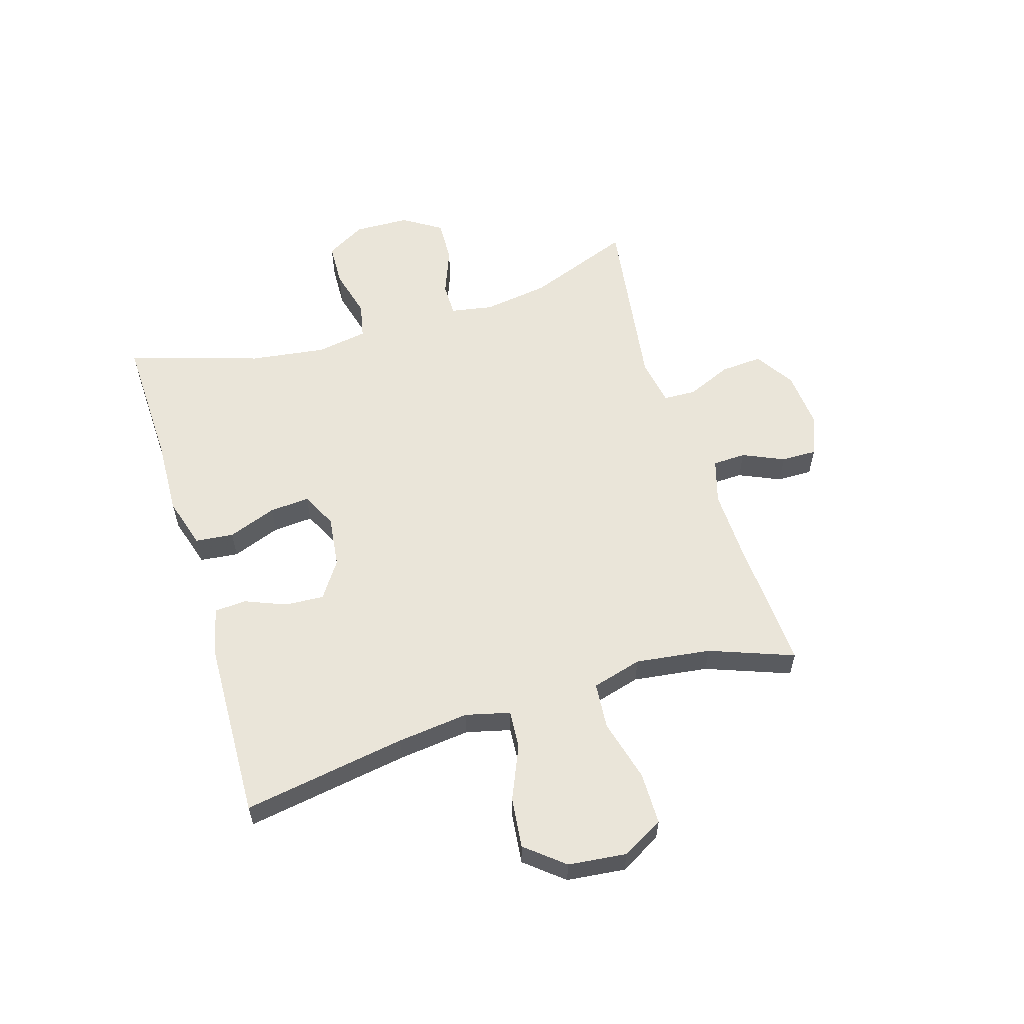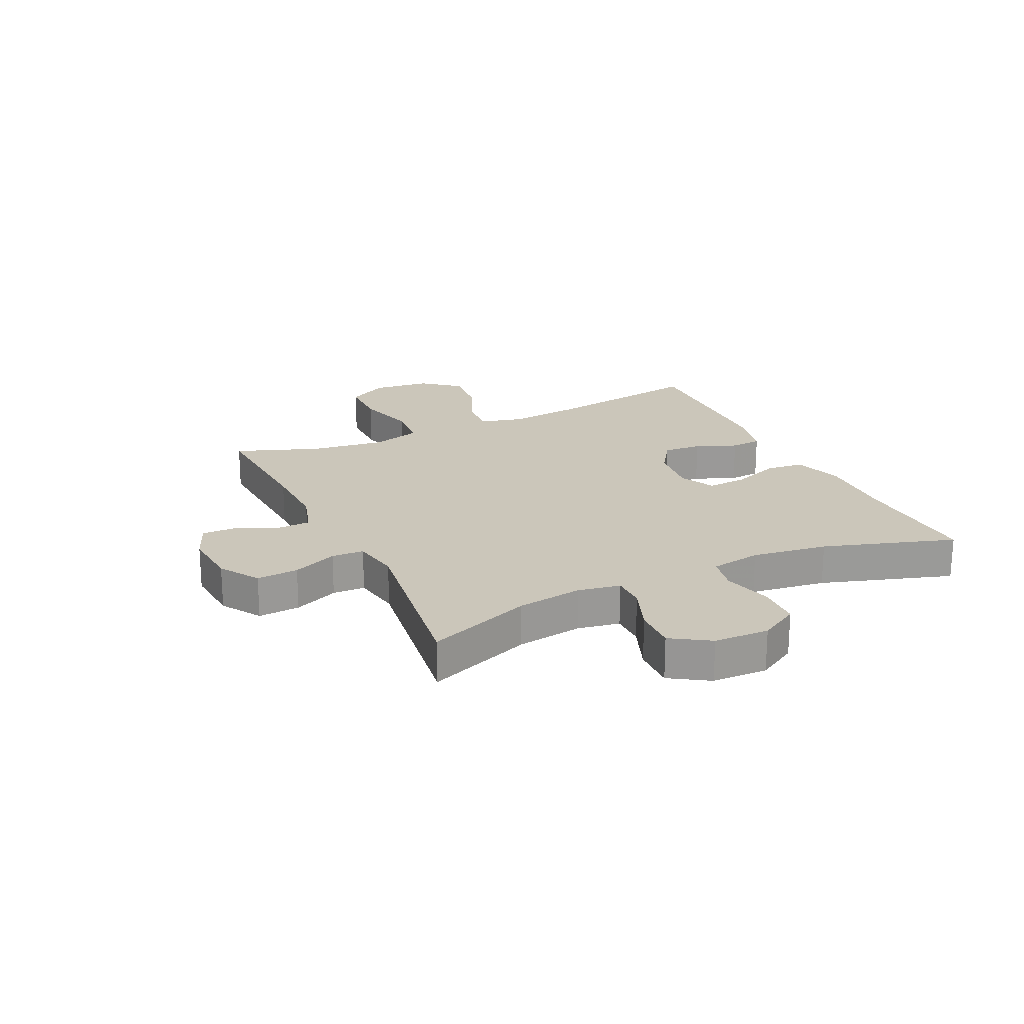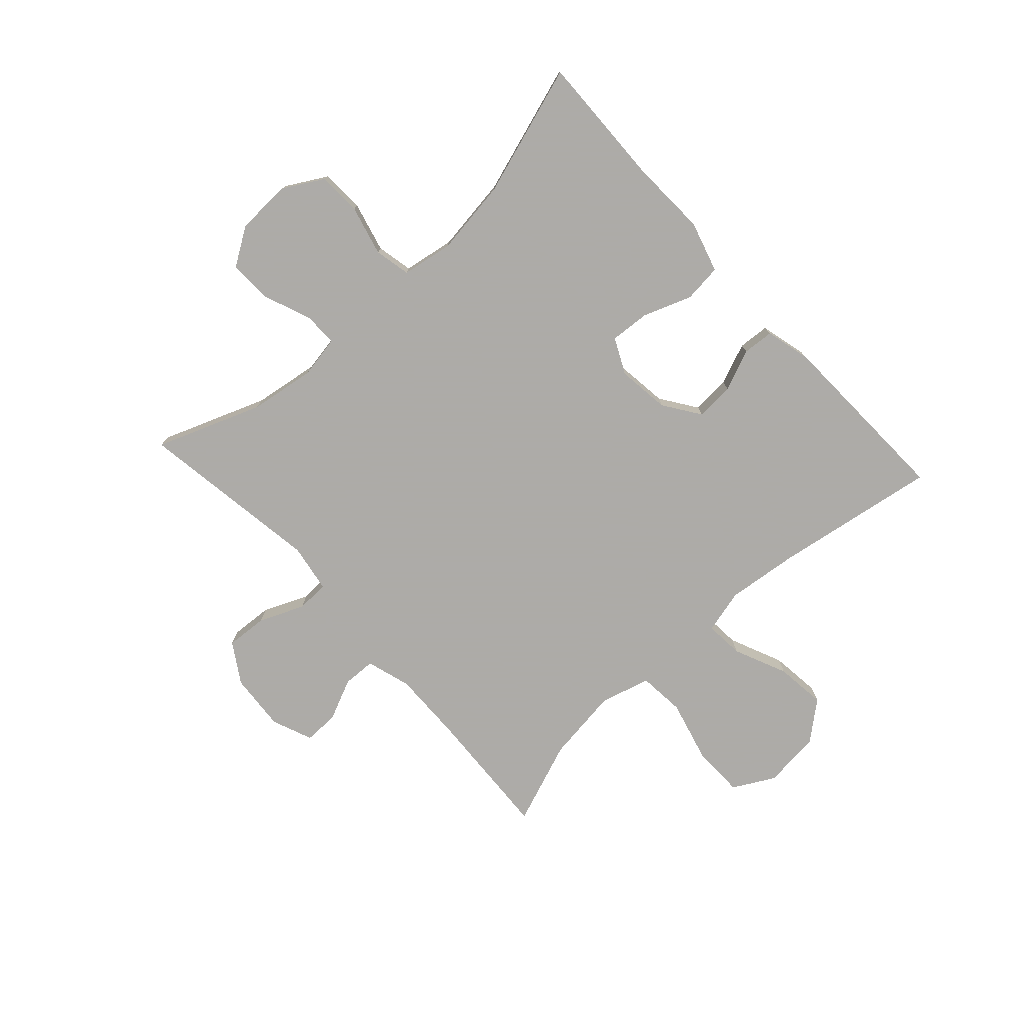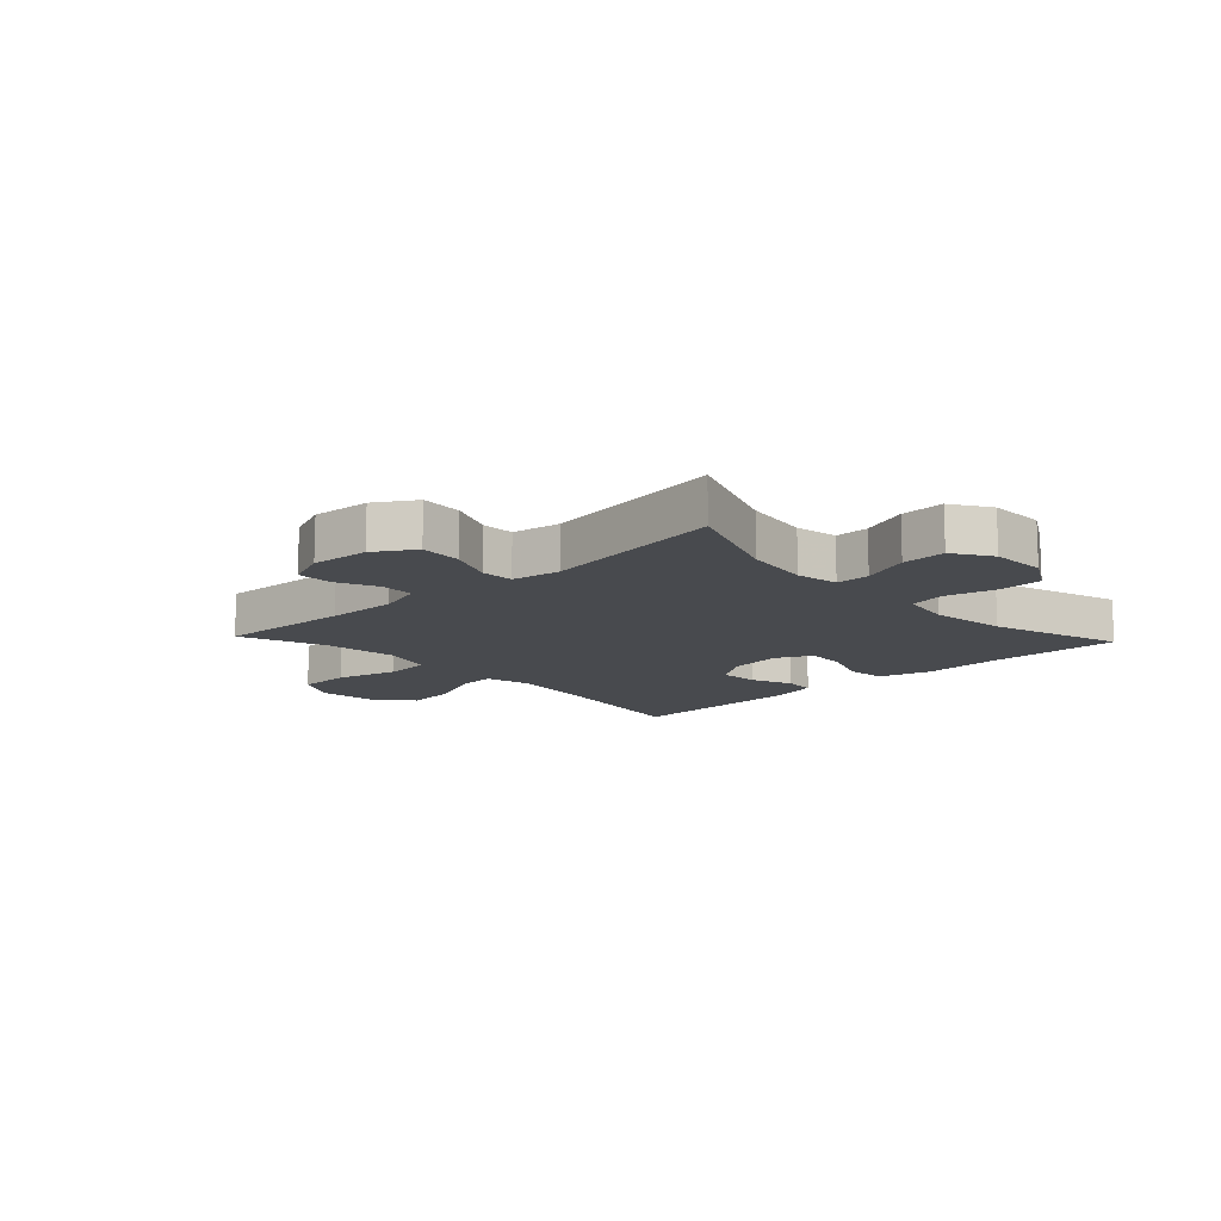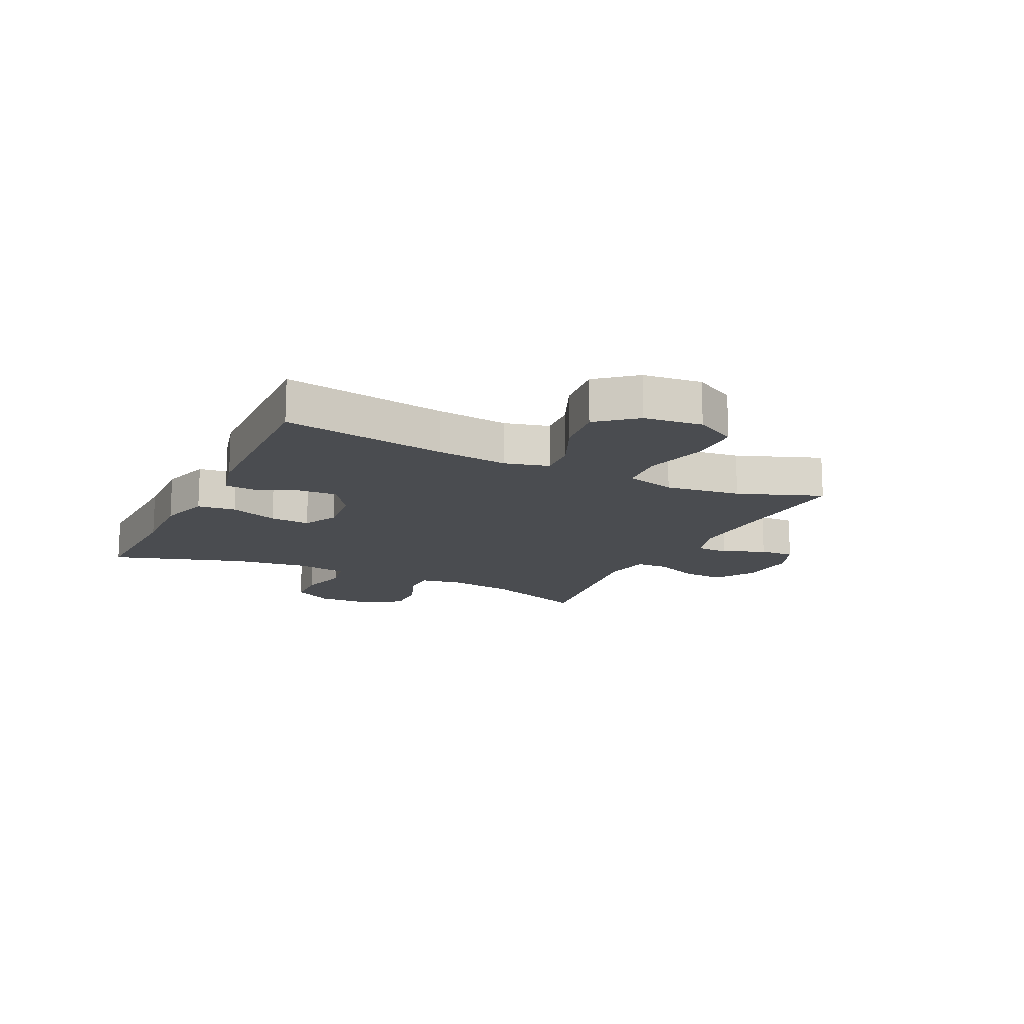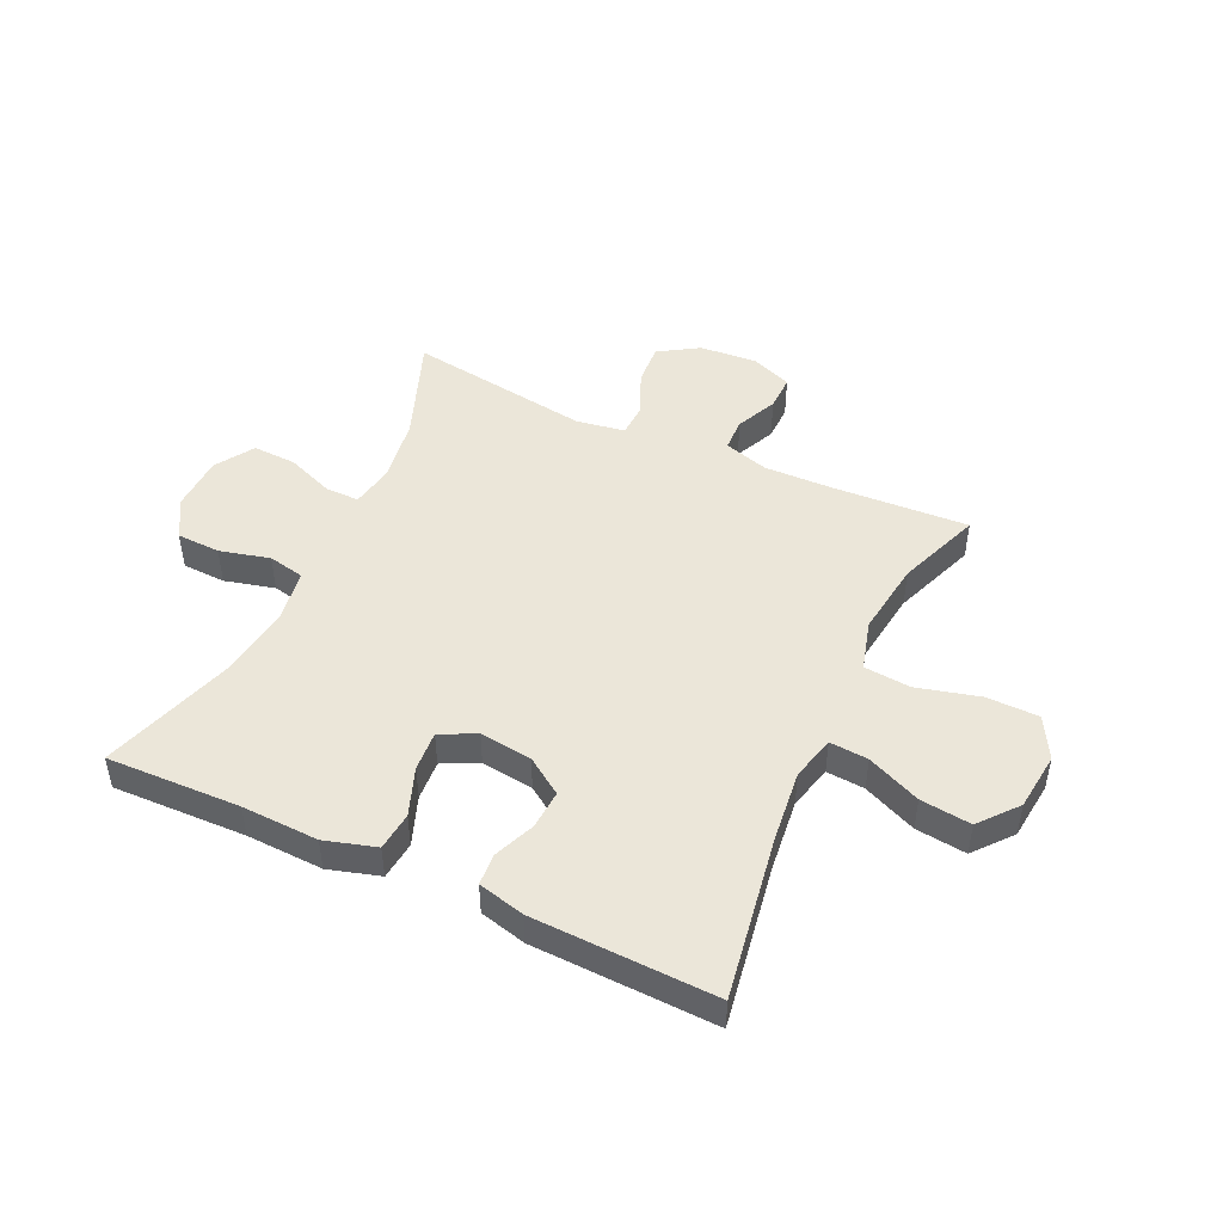
<metadata>
{"format":"obj","ext":"obj","renderer":"f3d","projection":"perspective","resolution":1024,"background":"white","views":[{"elev":57.9,"azim":72.9,"up":"+Y"},{"elev":21.2,"azim":-115.4,"up":"+Y"},{"elev":-76.5,"azim":-47.5,"up":"+Y"},{"elev":-12.8,"azim":-136.7,"up":"+Y"},{"elev":-14.8,"azim":64.2,"up":"+Y"},{"elev":47.4,"azim":25.0,"up":"+Y"}]}
</metadata>
<code>
v 0.5 0.07 -0.5
v 0.269 0.07 -0.487
v 0.148 0.07 -0.484
v 0.071 0.07 -0.507
v 0.069 0.07 -0.564
v 0.101 0.07 -0.635
v 0.102 0.07 -0.696
v 0.032 0.07 -0.724
v -0.068 0.07 -0.716
v -0.136 0.07 -0.673
v -0.131 0.07 -0.601
v -0.098 0.07 -0.524
v -0.1 0.07 -0.468
v -0.183 0.07 -0.454
v -0.5 0.07 -0.5
v -0.431 0.07 -0.319
v -0.414 0.07 -0.206
v -0.427 0.07 -0.133
v -0.485 0.07 -0.133
v -0.567 0.07 -0.165
v -0.642 0.07 -0.168
v -0.684 0.07 -0.102
v -0.687 0.07 -0.007
v -0.648 0.07 0.061
v -0.573 0.07 0.064
v -0.487 0.07 0.042
v -0.425 0.07 0.055
v -0.41 0.07 0.143
v -0.428 0.07 0.274
v -0.5 0.07 0.5
v -0.27 0.07 0.493
v -0.138 0.07 0.498
v -0.05 0.07 0.472
v -0.043 0.07 0.406
v -0.074 0.07 0.323
v -0.079 0.07 0.254
v -0.018 0.07 0.224
v 0.072 0.07 0.235
v 0.135 0.07 0.278
v 0.131 0.07 0.345
v 0.102 0.07 0.416
v 0.106 0.07 0.47
v 0.186 0.07 0.49
v 0.5 0.07 0.5
v 0.454 0.07 0.219
v 0.44 0.07 0.096
v 0.459 0.07 0.02
v 0.525 0.07 0.025
v 0.617 0.07 0.065
v 0.704 0.07 0.075
v 0.758 0.07 0.01
v 0.769 0.07 -0.09
v 0.73 0.07 -0.161
v 0.64 0.07 -0.162
v 0.533 0.07 -0.134
v 0.453 0.07 -0.141
v 0.429 0.07 -0.227
v 0.446 0.07 -0.356
v 0.5 0 -0.5
v 0.269 0 -0.487
v 0.148 0 -0.484
v 0.071 0 -0.507
v 0.069 0 -0.564
v 0.101 0 -0.635
v 0.102 0 -0.696
v 0.032 0 -0.724
v -0.068 0 -0.716
v -0.136 0 -0.673
v -0.131 0 -0.601
v -0.098 0 -0.524
v -0.1 0 -0.468
v -0.183 0 -0.454
v -0.5 0 -0.5
v -0.431 0 -0.319
v -0.414 0 -0.206
v -0.427 0 -0.133
v -0.485 0 -0.133
v -0.567 0 -0.165
v -0.642 0 -0.168
v -0.684 0 -0.102
v -0.687 0 -0.007
v -0.648 0 0.061
v -0.573 0 0.064
v -0.487 0 0.042
v -0.425 0 0.055
v -0.41 0 0.143
v -0.428 0 0.274
v -0.5 0 0.5
v -0.27 0 0.493
v -0.138 0 0.498
v -0.05 0 0.472
v -0.043 0 0.406
v -0.074 0 0.323
v -0.079 0 0.254
v -0.018 0 0.224
v 0.072 0 0.235
v 0.135 0 0.278
v 0.131 0 0.345
v 0.102 0 0.416
v 0.106 0 0.47
v 0.186 0 0.49
v 0.5 0 0.5
v 0.454 0 0.219
v 0.44 0 0.096
v 0.459 0 0.02
v 0.525 0 0.025
v 0.617 0 0.065
v 0.704 0 0.075
v 0.758 0 0.01
v 0.769 0 -0.09
v 0.73 0 -0.161
v 0.64 0 -0.162
v 0.533 0 -0.134
v 0.453 0 -0.141
v 0.429 0 -0.227
v 0.446 0 -0.356
f 52 53 54 55
f 52 55 56
f 51 52 56
f 48 49 50 51
f 47 48 51 56
f 46 47 56 57
f 42 43 44 45
f 40 41 42 45
f 39 40 45 46
f 38 39 46 57
f 32 33 34 35
f 31 32 35 36
f 29 30 31 36
f 28 29 36 37
f 23 24 25 26
f 23 26 27
f 22 23 27
f 19 20 21 22
f 18 19 22 27
f 17 18 27 28
f 14 15 16
f 13 14 16 17
f 9 10 11 12
f 9 12 13
f 8 9 13
f 5 6 7 8
f 4 5 8 13
f 3 4 13 17
f 58 1 2
f 37 38 57 58
f 17 28 37 58
f 2 3 17 58
f 113 112 111 110
f 114 113 110
f 114 110 109
f 109 108 107 106
f 114 109 106 105
f 115 114 105 104
f 103 102 101 100
f 103 100 99 98
f 104 103 98 97
f 115 104 97 96
f 93 92 91 90
f 94 93 90 89
f 94 89 88 87
f 95 94 87 86
f 84 83 82 81
f 85 84 81
f 85 81 80
f 80 79 78 77
f 85 80 77 76
f 86 85 76 75
f 74 73 72
f 75 74 72 71
f 70 69 68 67
f 71 70 67
f 71 67 66
f 66 65 64 63
f 71 66 63 62
f 75 71 62 61
f 60 59 116
f 116 115 96 95
f 116 95 86 75
f 116 75 61 60
f 1 59 60 2
f 2 60 61 3
f 3 61 62 4
f 4 62 63 5
f 5 63 64 6
f 6 64 65 7
f 7 65 66 8
f 8 66 67 9
f 9 67 68 10
f 10 68 69 11
f 11 69 70 12
f 12 70 71 13
f 13 71 72 14
f 14 72 73 15
f 15 73 74 16
f 16 74 75 17
f 17 75 76 18
f 18 76 77 19
f 19 77 78 20
f 20 78 79 21
f 21 79 80 22
f 22 80 81 23
f 23 81 82 24
f 24 82 83 25
f 25 83 84 26
f 26 84 85 27
f 27 85 86 28
f 28 86 87 29
f 29 87 88 30
f 30 88 89 31
f 31 89 90 32
f 32 90 91 33
f 33 91 92 34
f 34 92 93 35
f 35 93 94 36
f 36 94 95 37
f 37 95 96 38
f 38 96 97 39
f 39 97 98 40
f 40 98 99 41
f 41 99 100 42
f 42 100 101 43
f 43 101 102 44
f 44 102 103 45
f 45 103 104 46
f 46 104 105 47
f 47 105 106 48
f 48 106 107 49
f 49 107 108 50
f 50 108 109 51
f 51 109 110 52
f 52 110 111 53
f 53 111 112 54
f 54 112 113 55
f 55 113 114 56
f 56 114 115 57
f 57 115 116 58
f 58 116 59 1

</code>
